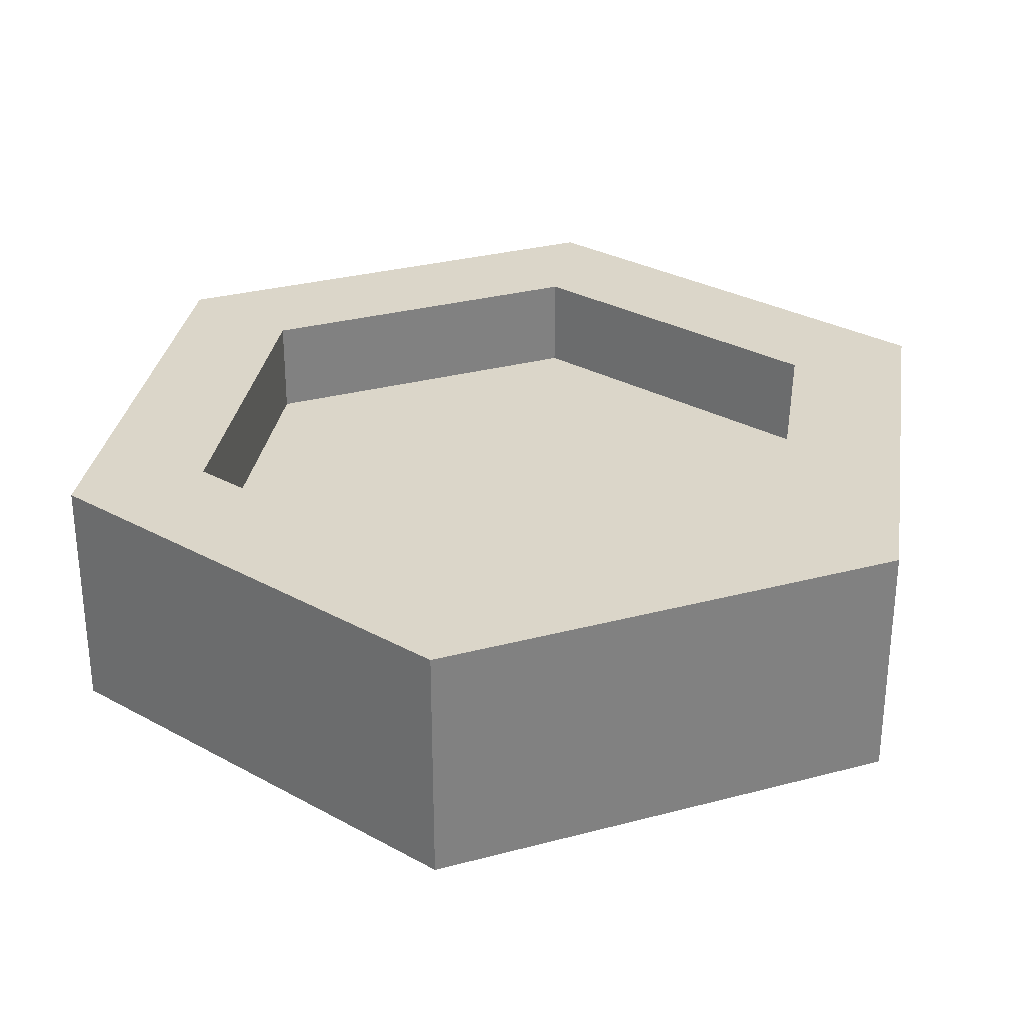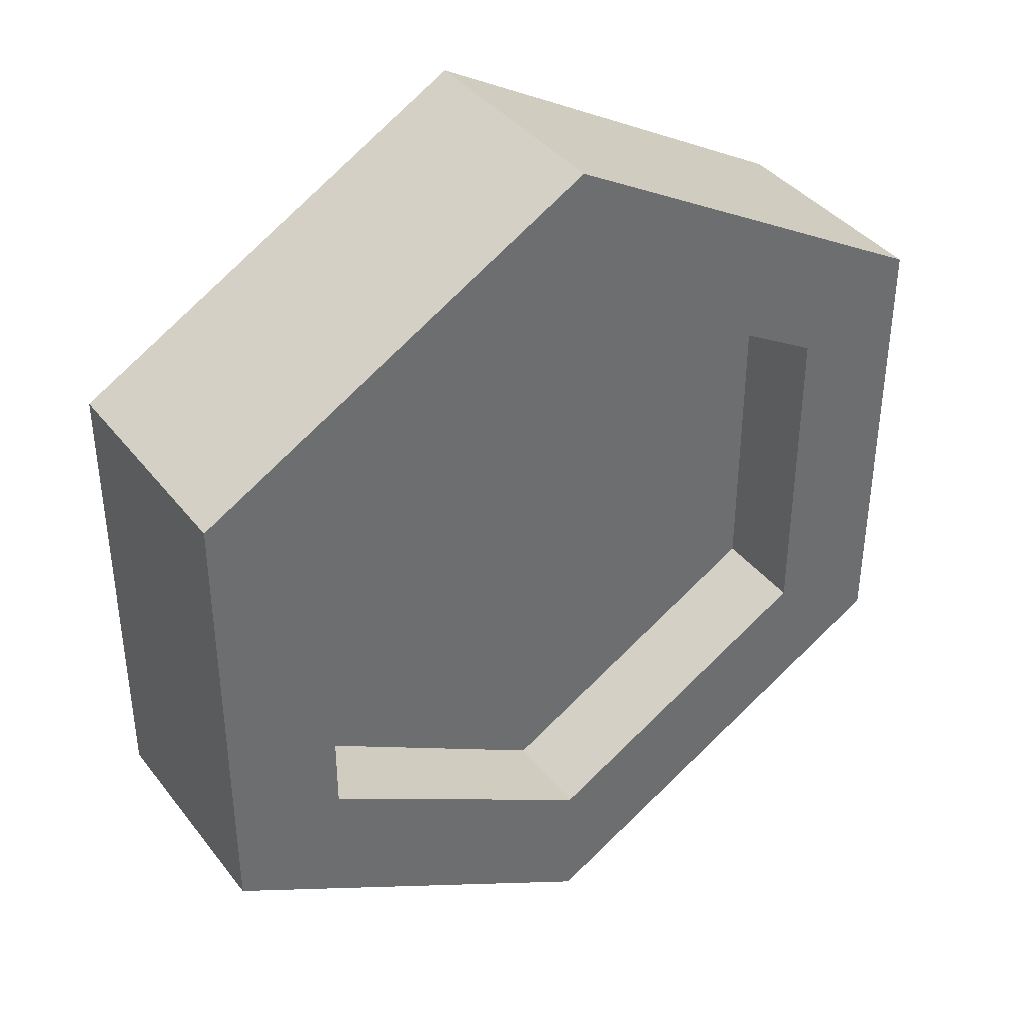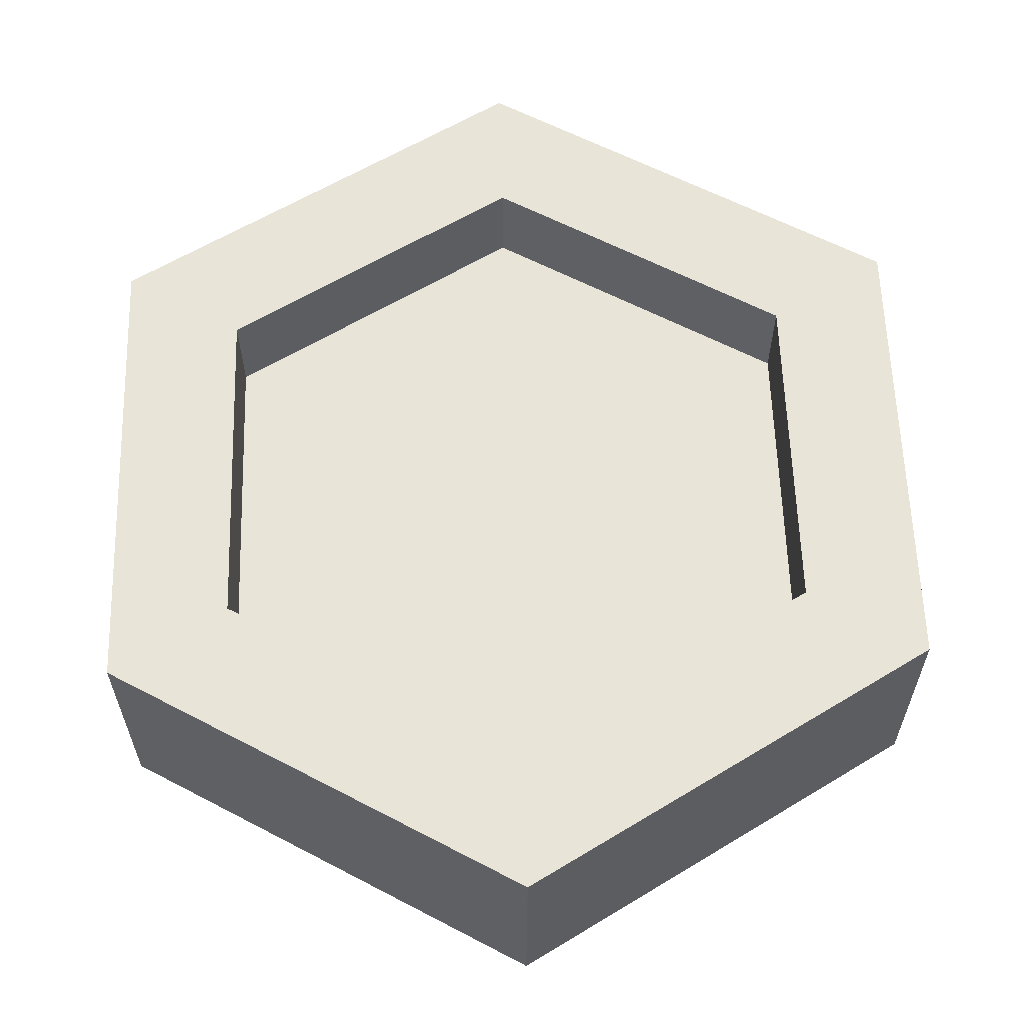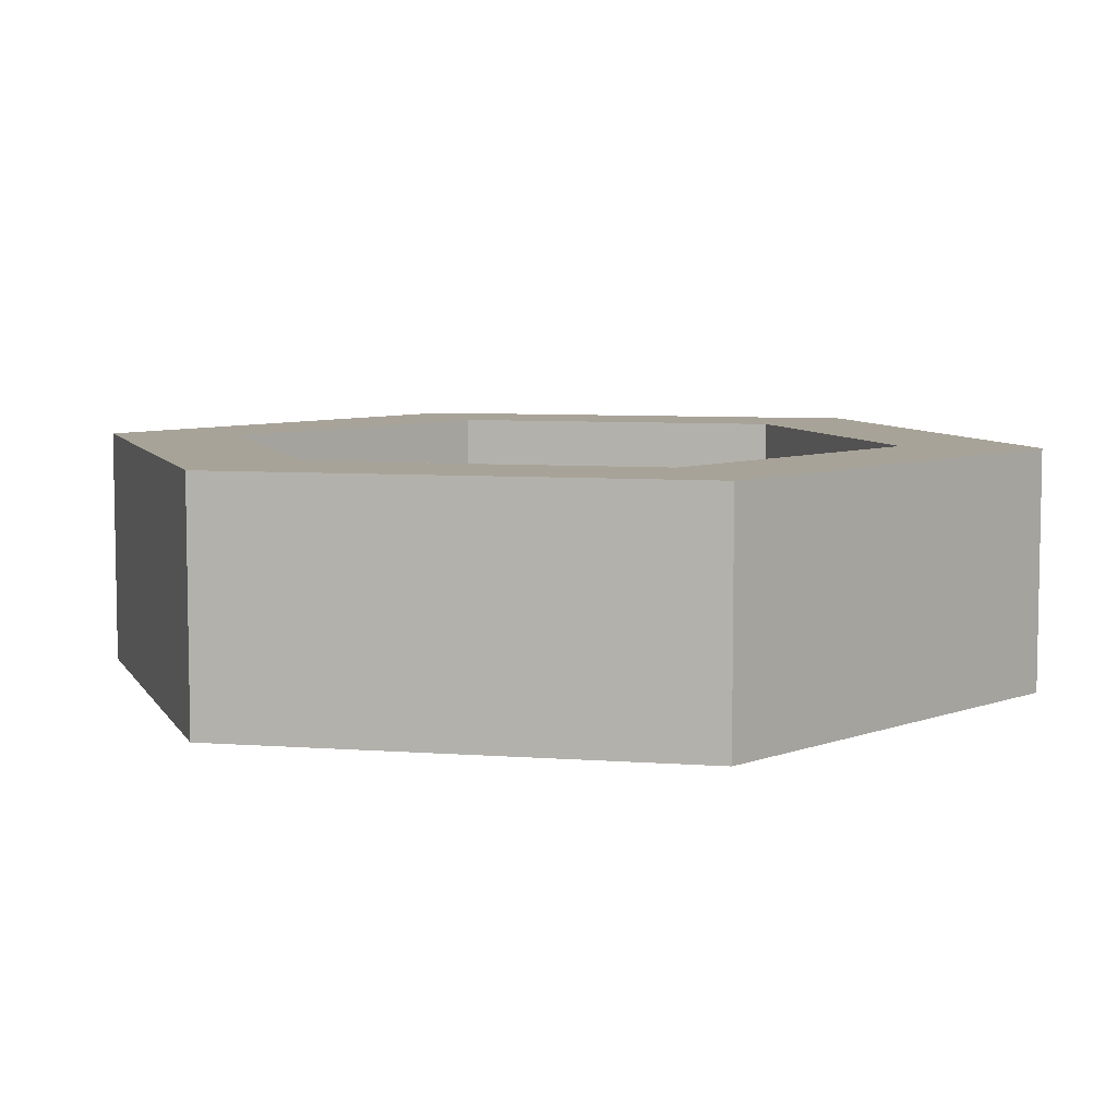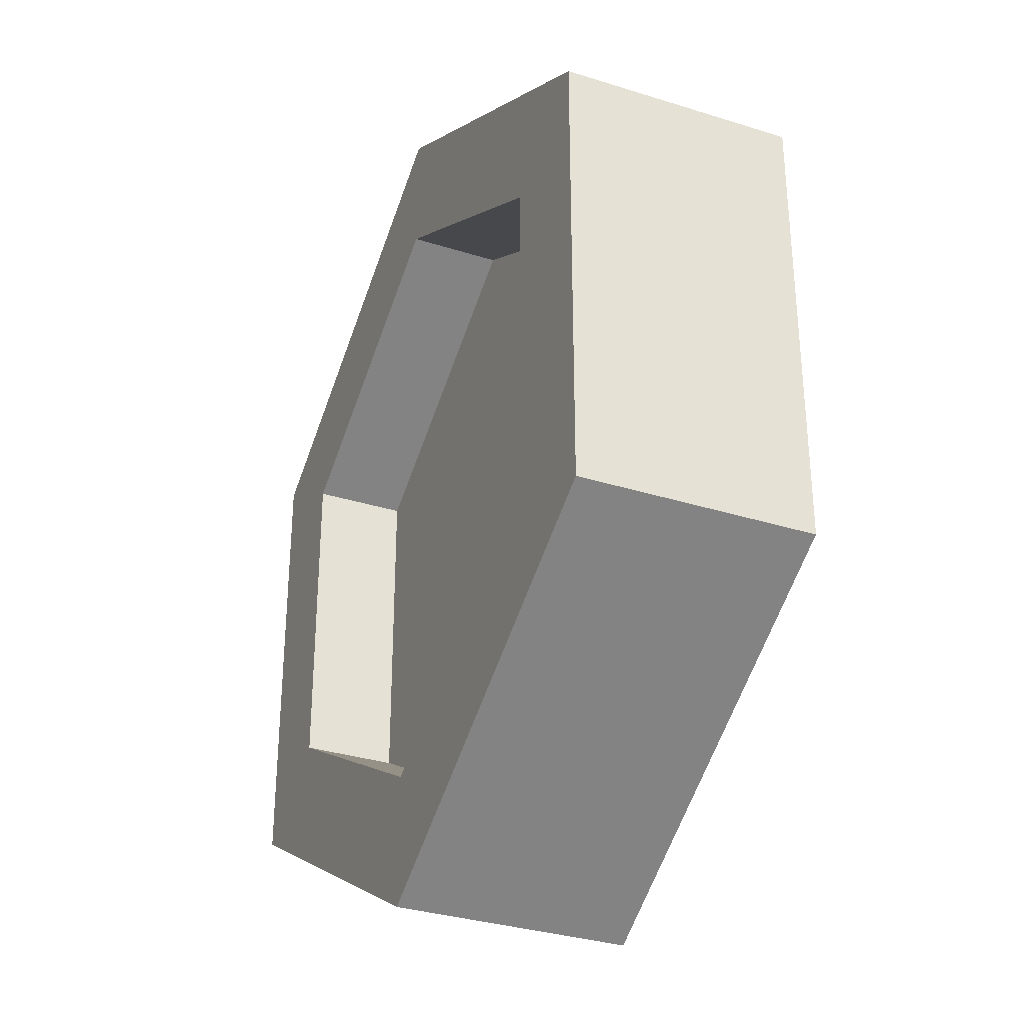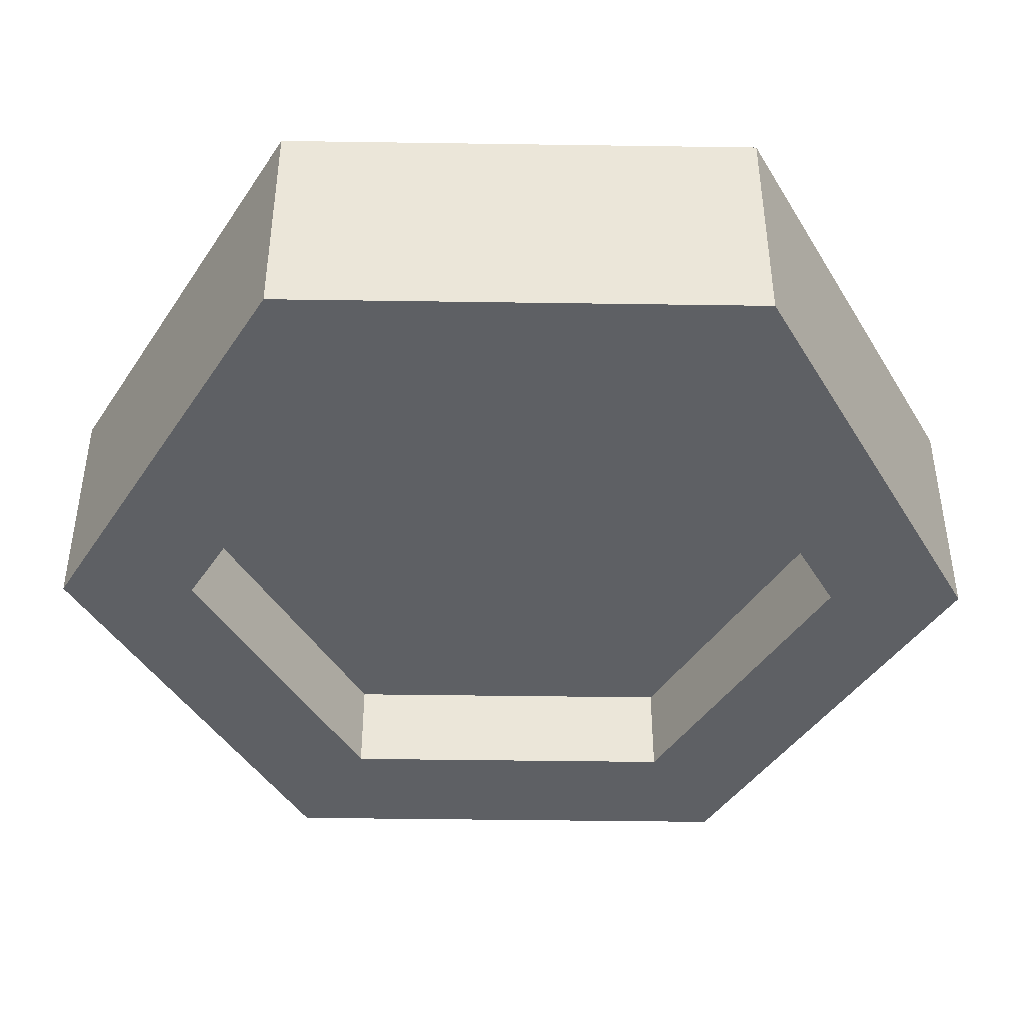
<metadata>
{"format":"obj","ext":"obj","renderer":"f3d","projection":"perspective","resolution":1024,"background":"white","views":[{"elev":30.0,"azim":68.8,"up":"+Z"},{"elev":38.8,"azim":-33.6,"up":"+Y"},{"elev":60.7,"azim":-1.8,"up":"+Z"},{"elev":6.9,"azim":42.4,"up":"+Z"},{"elev":-32.9,"azim":-113.5,"up":"+Y"},{"elev":-43.1,"azim":149.0,"up":"+Z"}]}
</metadata>
<code>
g coinSilver
v 0 0 -0.05
v 0 0.05727 -0.05
v -0.1732 0.1 -0.05
v -0.1236 0.1286 -0.05
v -0.1732 0.3 -0.05
v -0.1236 0.2714 -0.05
v 0 0.3427 -0.05
v 0 0.4 -0.05
v 0.1732 0.1 -0.05
v 0.1236 0.1286 -0.05
v 0.1732 0.3 -0.05
v 0.1236 0.2714 -0.05
v 0 0 0.05
v 0 0.05727 0.05
v 0.1732 0.1 0.05
v 0.1236 0.1286 0.05
v 0.1732 0.3 0.05
v 0.1236 0.2714 0.05
v 0 0.3427 0.05
v 0 0.4 0.05
v -0.1732 0.1 0.05
v -0.1236 0.1286 0.05
v -0.1732 0.3 0.05
v -0.1236 0.2714 0.05
v 0.1236 0.2714 0.01
v 0 0.3427 0.01
v 0.1236 0.1286 -0.01
v 0 0.05727 -0.01
v 0 0.05727 0.01
v -0.1236 0.1286 0.01
v 0.1236 0.2714 -0.01
v 0 0.3427 -0.01
v -0.1236 0.1286 -0.01
v -0.1236 0.2714 -0.01
v 0.1236 0.1286 0.01
v -0.1236 0.2714 0.01
v 0 0.1031 0.01
v -0.08388 0.1516 0.01
v 0.08388 0.1516 0.01
v 0.08388 0.2484 0.01
v -0.08388 0.2484 0.01
v 0 0.2969 0.01
v 0 0.1031 -0.01
v 0.08388 0.1516 -0.01
v -0.08388 0.1516 -0.01
v -0.08388 0.2484 -0.01
v 0.08388 0.2484 -0.01
v 0 0.2969 -0.01
f 3 2 1
f 2 3 4
f 4 3 5
f 4 5 6
f 6 5 7
f 7 5 8
f 2 9 1
f 9 2 10
f 9 10 11
f 11 7 8
f 11 10 12
f 11 12 7
f 15 14 13
f 14 15 16
f 16 15 17
f 16 17 18
f 18 17 19
f 19 17 20
f 14 21 13
f 21 14 22
f 21 22 23
f 23 19 20
f 23 22 24
f 23 24 19
f 21 5 3
f 5 21 23
f 17 9 11
f 9 17 15
f 8 23 20
f 23 8 5
f 19 25 18
f 25 19 26
f 10 28 27
f 28 10 2
f 29 22 14
f 22 29 30
f 11 20 17
f 20 11 8
f 32 12 31
f 12 32 7
f 2 33 28
f 33 2 4
f 34 7 32
f 7 34 6
f 34 4 6
f 4 34 33
f 13 9 15
f 9 13 1
f 35 14 16
f 14 35 29
f 27 12 10
f 12 27 31
f 24 26 19
f 26 24 36
f 39 38 37
f 38 39 40
f 38 40 41
f 41 40 42
f 24 30 36
f 30 24 22
f 16 25 35
f 25 16 18
f 45 44 43
f 44 45 46
f 44 46 47
f 47 46 48
f 21 1 13
f 1 21 3
f 33 43 28
f 43 33 45
f 45 33 34
f 45 34 46
f 46 34 48
f 48 34 32
f 43 27 28
f 27 43 44
f 27 44 31
f 31 48 32
f 31 44 47
f 31 47 48
f 35 37 29
f 37 35 39
f 39 35 25
f 39 25 40
f 40 25 42
f 42 25 26
f 37 30 29
f 30 37 38
f 30 38 36
f 36 42 26
f 36 38 41
f 36 41 42

</code>
